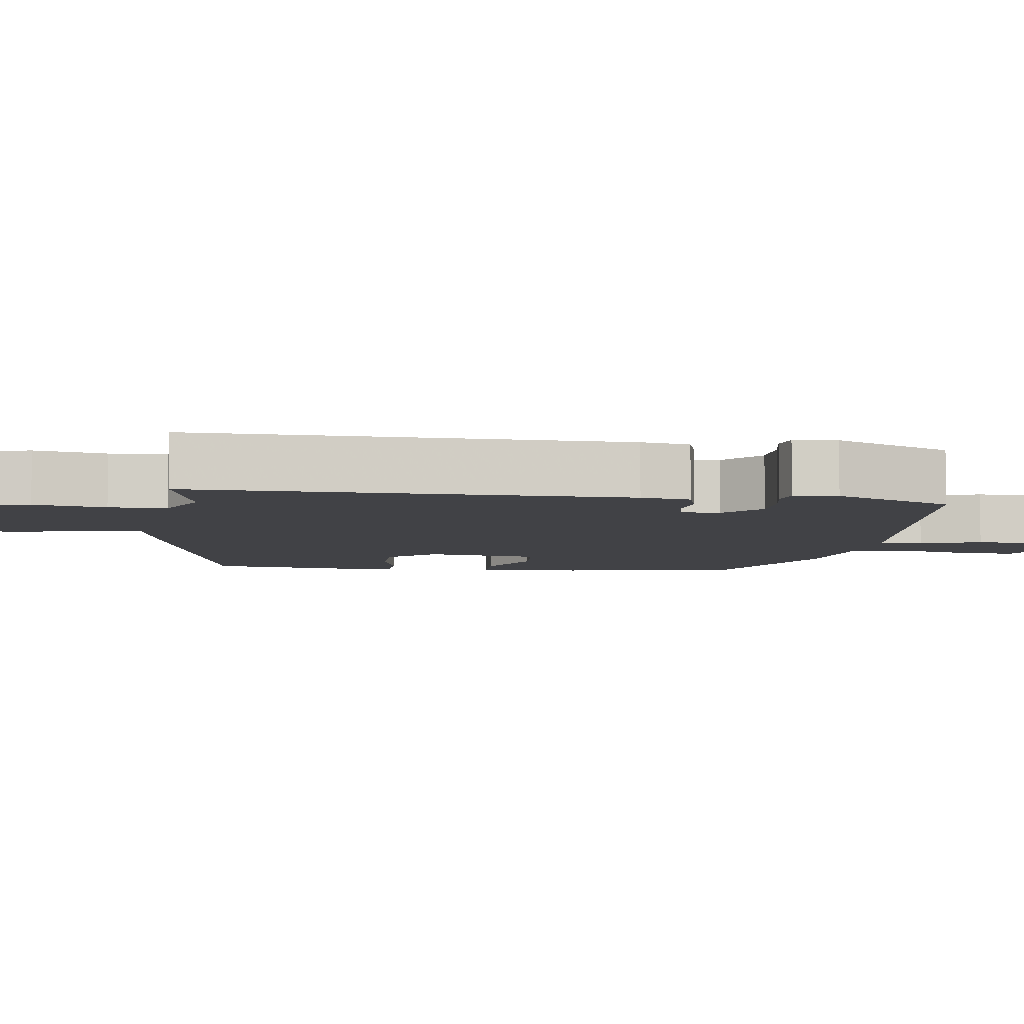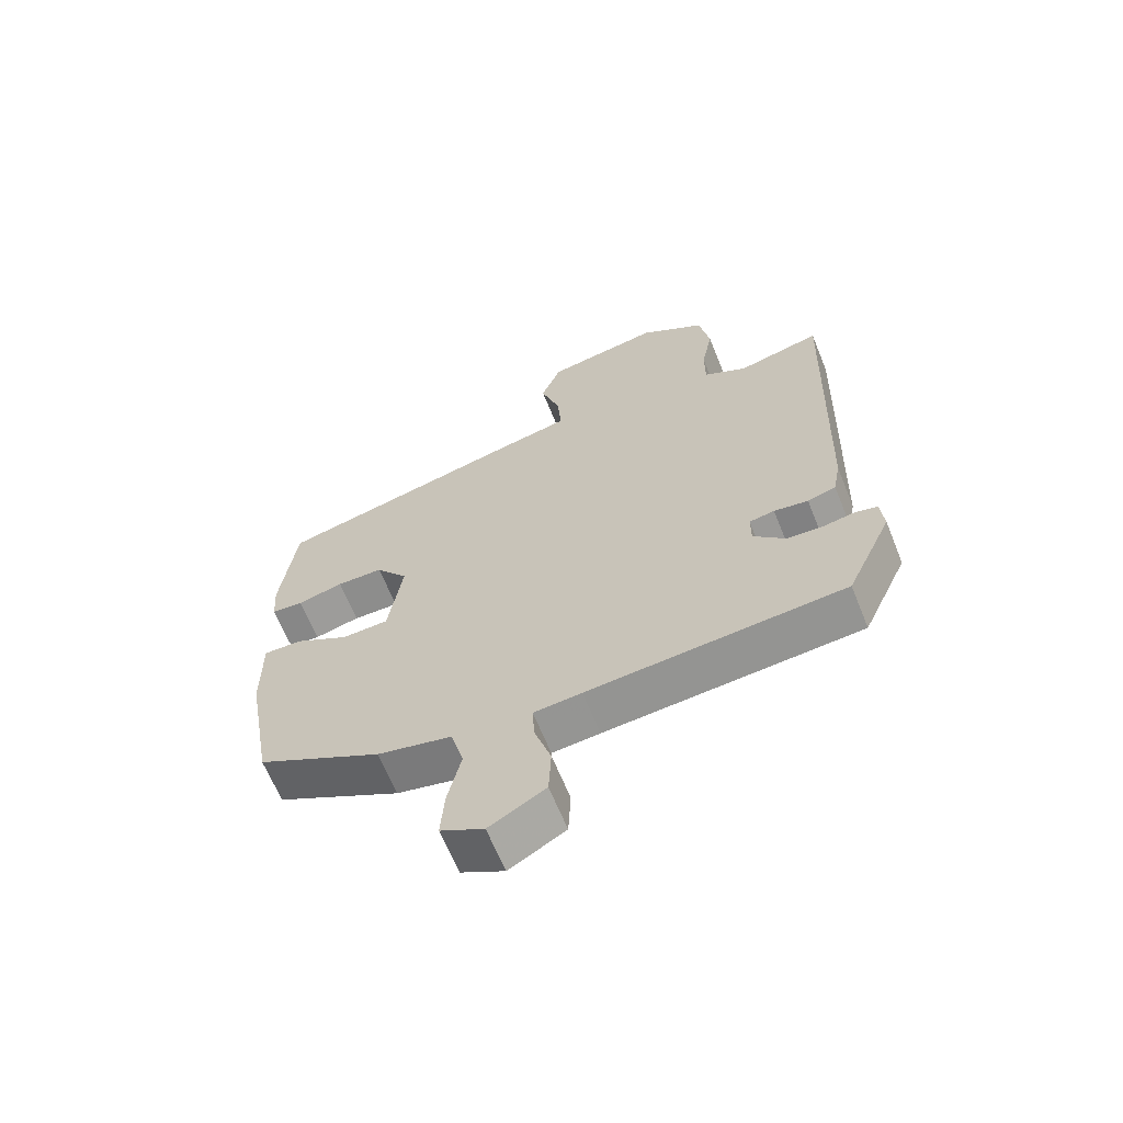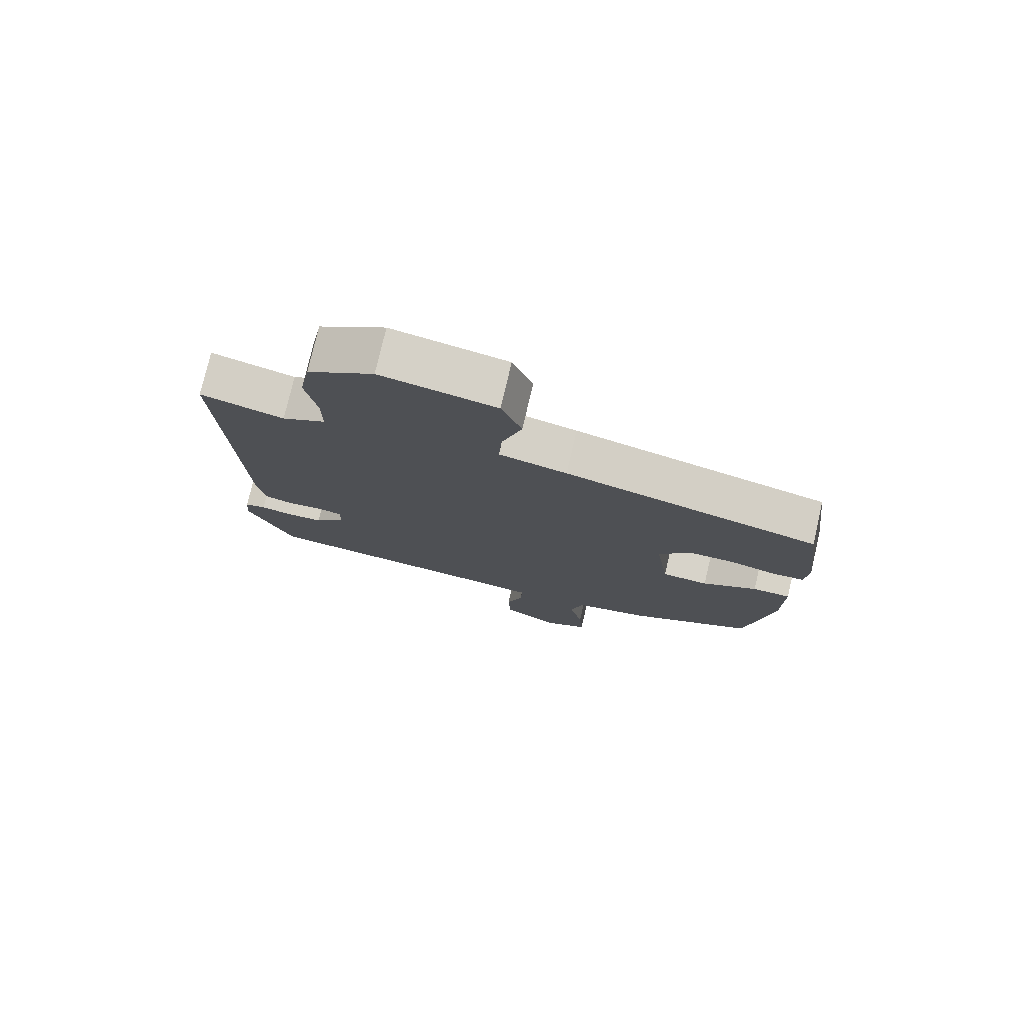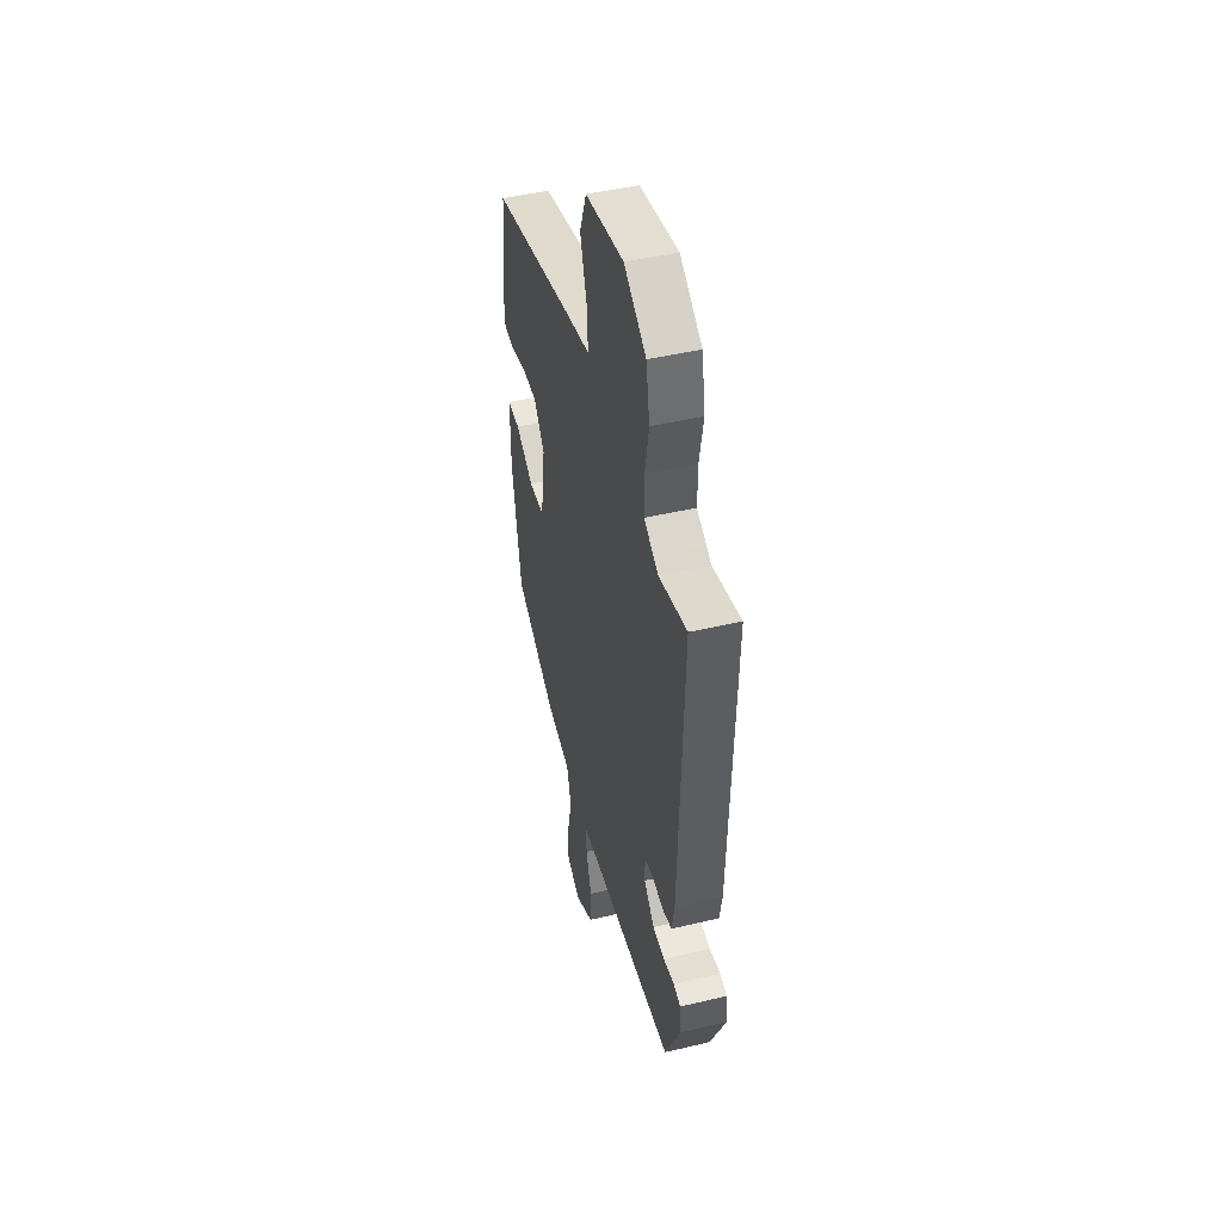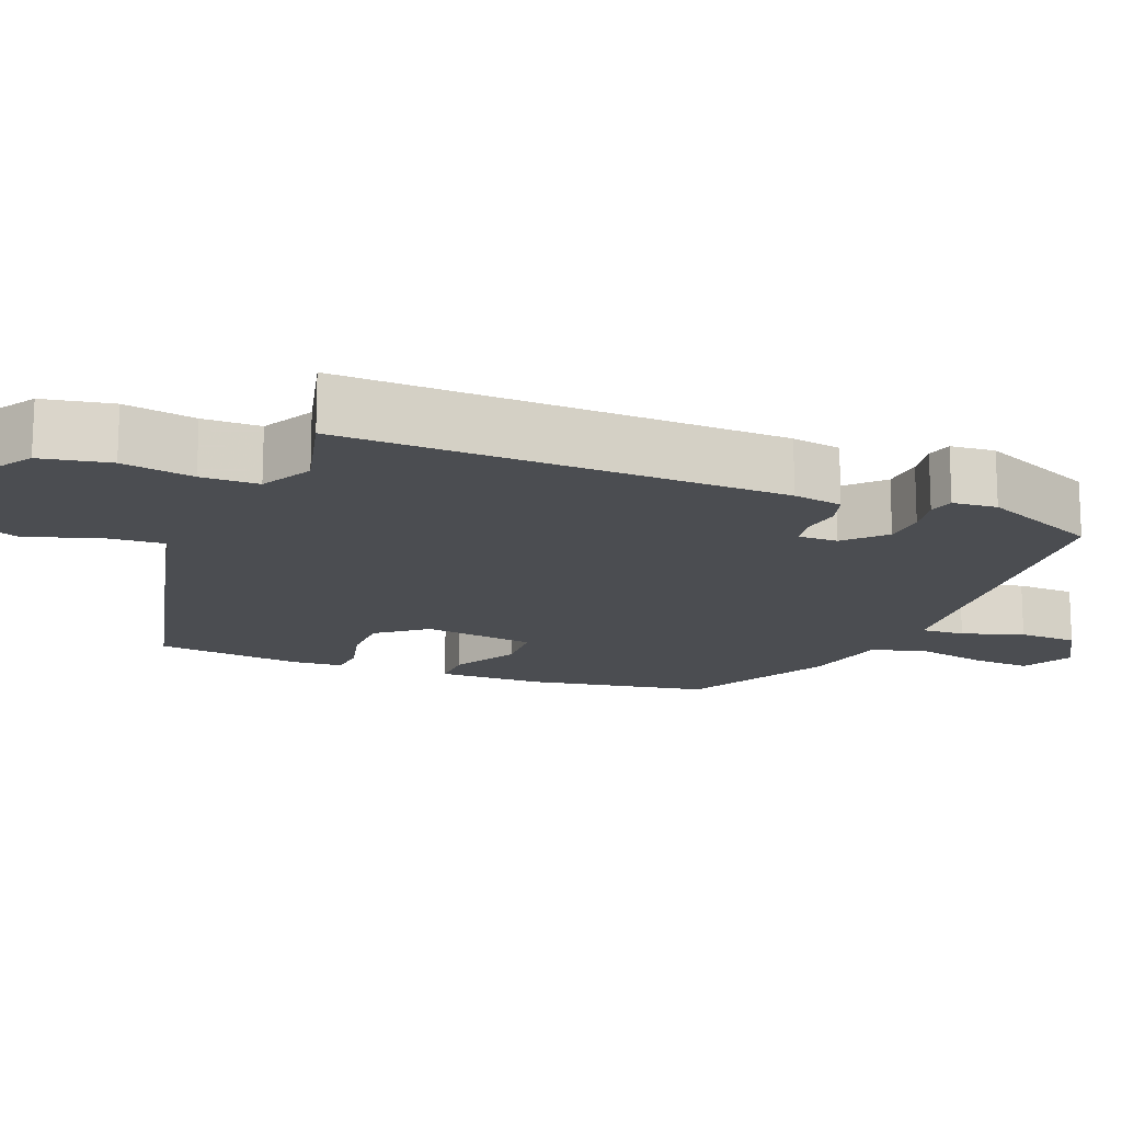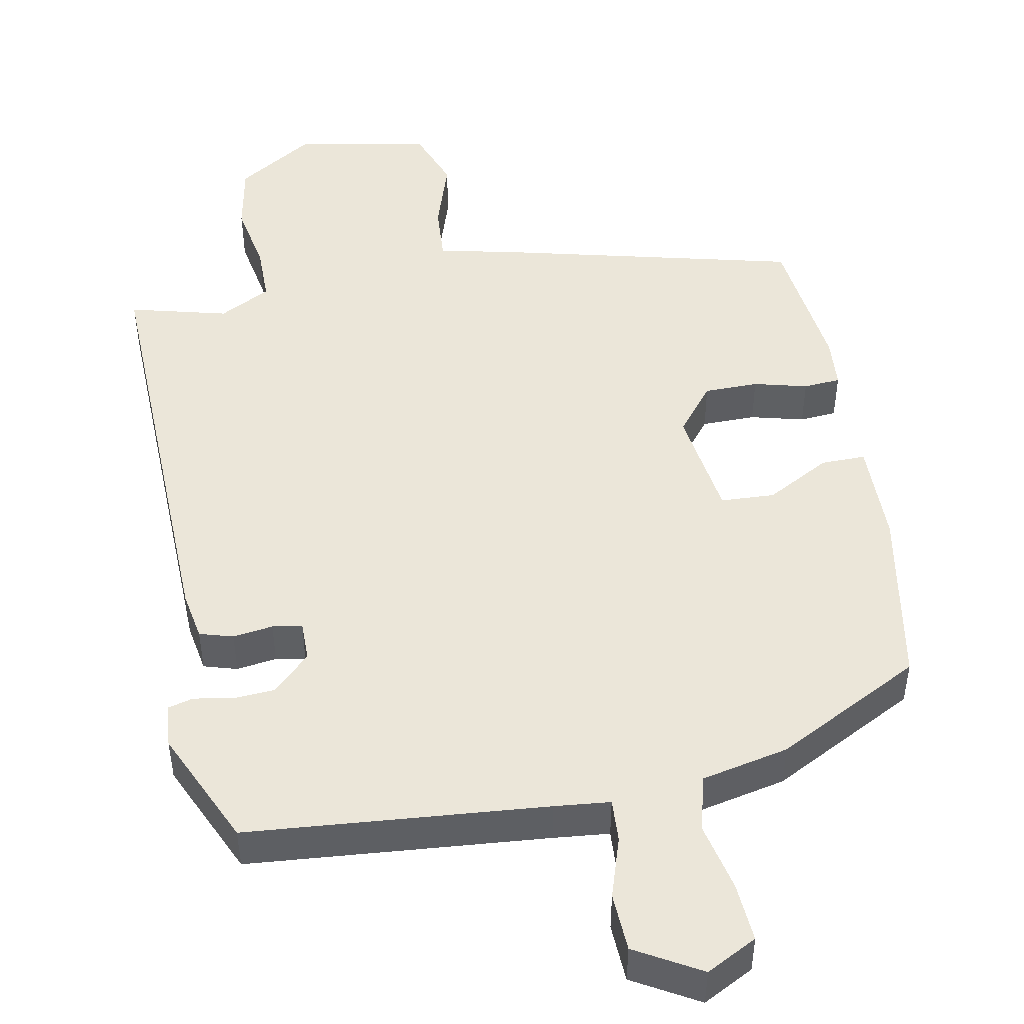
<metadata>
{"format":"obj","ext":"obj","renderer":"f3d","projection":"perspective","resolution":1024,"background":"white","views":[{"elev":-6.6,"azim":83.4,"up":"+Y"},{"elev":-64.9,"azim":22.0,"up":"+Z"},{"elev":76.9,"azim":-166.9,"up":"+Z"},{"elev":46.7,"azim":75.0,"up":"+Z"},{"elev":-15.8,"azim":68.7,"up":"+Y"},{"elev":47.9,"azim":169.6,"up":"+Y"}]}
</metadata>
<code>
v -0.459 0.07 -0.39
v -0.501 0.07 -0.147
v -0.502 0.07 -0.006
v -0.442 0.07 -0.007
v -0.356 0.07 -0.055
v -0.283 0.07 -0.052
v -0.261 0.07 0.099
v -0.312 0.07 0.164
v -0.385 0.07 0.165
v -0.457 0.07 0.147
v -0.507 0.07 0.151
v -0.512 0.07 0.22
v -0.488 0.07 0.416
v -0.087 0.07 0.512
v 0.02 0.07 0.535
v 0.015 0.07 0.613
v -0.016 0.07 0.711
v 0.016 0.07 0.794
v 0.197 0.07 0.826
v 0.301 0.07 0.759
v 0.318 0.07 0.666
v 0.3 0.07 0.57
v 0.3 0.07 0.493
v 0.369 0.07 0.456
v 0.501 0.07 0.489
v 0.481 0.07 -0.096
v 0.469 0.07 -0.162
v 0.424 0.07 -0.175
v 0.37 0.07 -0.167
v 0.33 0.07 -0.174
v 0.33 0.07 -0.227
v 0.38 0.07 -0.276
v 0.436 0.07 -0.28
v 0.488 0.07 -0.271
v 0.522 0.07 -0.28
v 0.527 0.07 -0.339
v 0.455 0.07 -0.496
v 0.053 0.07 -0.528
v -0.022 0.07 -0.535
v -0.019 0.07 -0.593
v 0.007 0.07 -0.675
v 0.003 0.07 -0.754
v -0.085 0.07 -0.804
v -0.153 0.07 -0.768
v -0.147 0.07 -0.688
v -0.126 0.07 -0.595
v -0.146 0.07 -0.52
v -0.263 0.07 -0.494
v -0.459 0 -0.39
v -0.501 0 -0.147
v -0.502 0 -0.006
v -0.442 0 -0.007
v -0.356 0 -0.055
v -0.283 0 -0.052
v -0.261 0 0.099
v -0.312 0 0.164
v -0.385 0 0.165
v -0.457 0 0.147
v -0.507 0 0.151
v -0.512 0 0.22
v -0.488 0 0.416
v -0.087 0 0.512
v 0.02 0 0.535
v 0.015 0 0.613
v -0.016 0 0.711
v 0.016 0 0.794
v 0.197 0 0.826
v 0.301 0 0.759
v 0.318 0 0.666
v 0.3 0 0.57
v 0.3 0 0.493
v 0.369 0 0.456
v 0.501 0 0.489
v 0.481 0 -0.096
v 0.469 0 -0.162
v 0.424 0 -0.175
v 0.37 0 -0.167
v 0.33 0 -0.174
v 0.33 0 -0.227
v 0.38 0 -0.276
v 0.436 0 -0.28
v 0.488 0 -0.271
v 0.522 0 -0.28
v 0.527 0 -0.339
v 0.455 0 -0.496
v 0.053 0 -0.528
v -0.022 0 -0.535
v -0.019 0 -0.593
v 0.007 0 -0.675
v 0.003 0 -0.754
v -0.085 0 -0.804
v -0.153 0 -0.768
v -0.147 0 -0.688
v -0.126 0 -0.595
v -0.146 0 -0.52
v -0.263 0 -0.494
f 47 48 1 2
f 43 44 45 46
f 41 42 43 46
f 40 41 46 47
f 39 40 47 2
f 35 36 37 38
f 33 34 35 38
f 32 33 38 39
f 31 32 39 2
f 26 27 28 29
f 24 25 26 29
f 23 24 29 30
f 19 20 21 22
f 19 22 23
f 16 17 18 19
f 15 16 19 23
f 9 10 11 12
f 8 9 12 13
f 7 8 13 14
f 2 3 4 5
f 2 5 6
f 31 2 6
f 15 23 30 31
f 14 15 31
f 6 7 14 31
f 50 49 96 95
f 94 93 92 91
f 94 91 90 89
f 95 94 89 88
f 50 95 88 87
f 86 85 84 83
f 86 83 82 81
f 87 86 81 80
f 50 87 80 79
f 77 76 75 74
f 77 74 73 72
f 78 77 72 71
f 70 69 68 67
f 71 70 67
f 67 66 65 64
f 71 67 64 63
f 60 59 58 57
f 61 60 57 56
f 62 61 56 55
f 53 52 51 50
f 54 53 50
f 54 50 79
f 79 78 71 63
f 79 63 62
f 79 62 55 54
f 1 49 50 2
f 2 50 51 3
f 3 51 52 4
f 4 52 53 5
f 5 53 54 6
f 6 54 55 7
f 7 55 56 8
f 8 56 57 9
f 9 57 58 10
f 10 58 59 11
f 11 59 60 12
f 12 60 61 13
f 13 61 62 14
f 14 62 63 15
f 15 63 64 16
f 16 64 65 17
f 17 65 66 18
f 18 66 67 19
f 19 67 68 20
f 20 68 69 21
f 21 69 70 22
f 22 70 71 23
f 23 71 72 24
f 24 72 73 25
f 25 73 74 26
f 26 74 75 27
f 27 75 76 28
f 28 76 77 29
f 29 77 78 30
f 30 78 79 31
f 31 79 80 32
f 32 80 81 33
f 33 81 82 34
f 34 82 83 35
f 35 83 84 36
f 36 84 85 37
f 37 85 86 38
f 38 86 87 39
f 39 87 88 40
f 40 88 89 41
f 41 89 90 42
f 42 90 91 43
f 43 91 92 44
f 44 92 93 45
f 45 93 94 46
f 46 94 95 47
f 47 95 96 48
f 48 96 49 1

</code>
